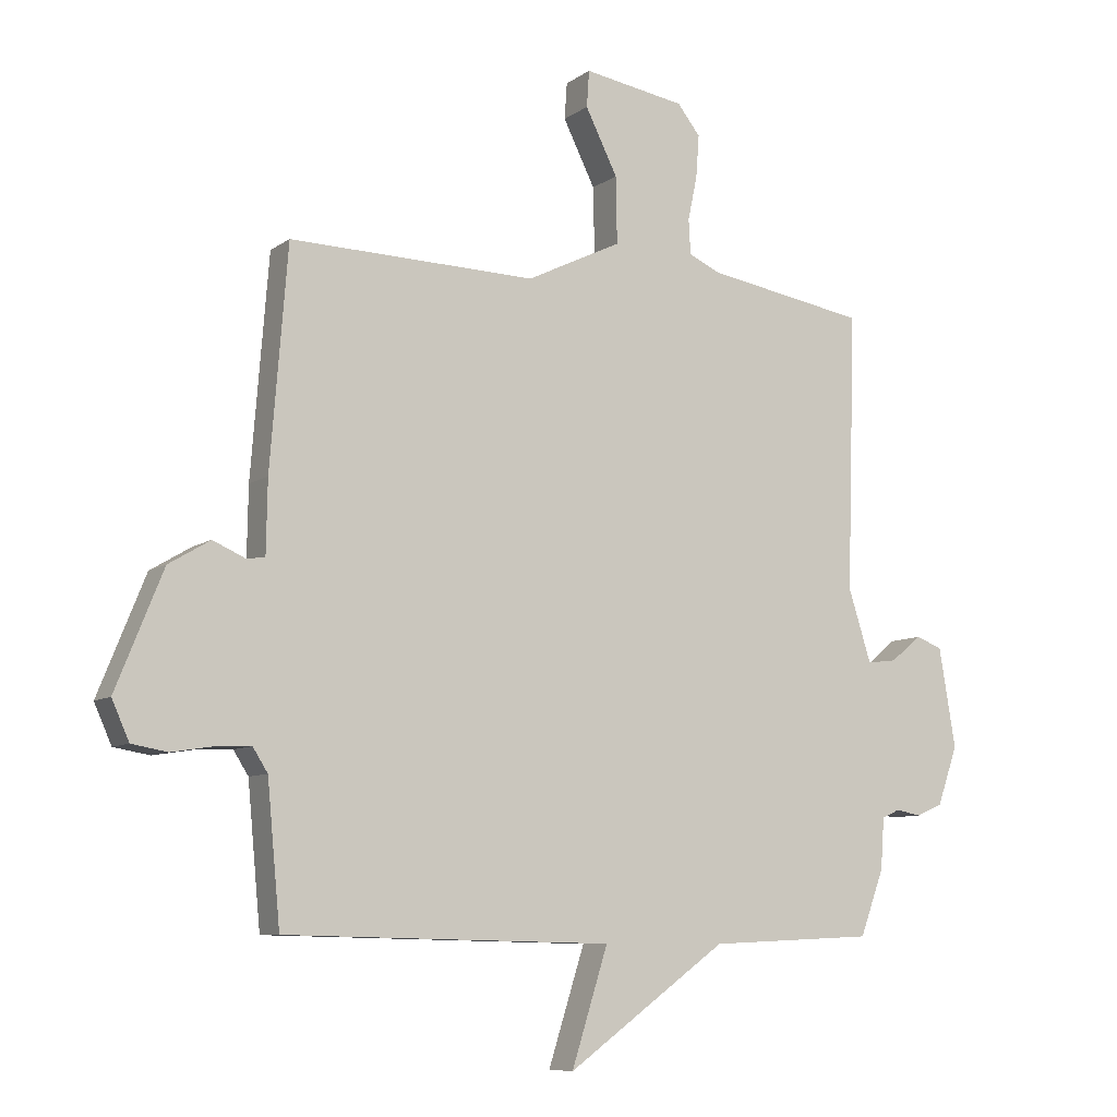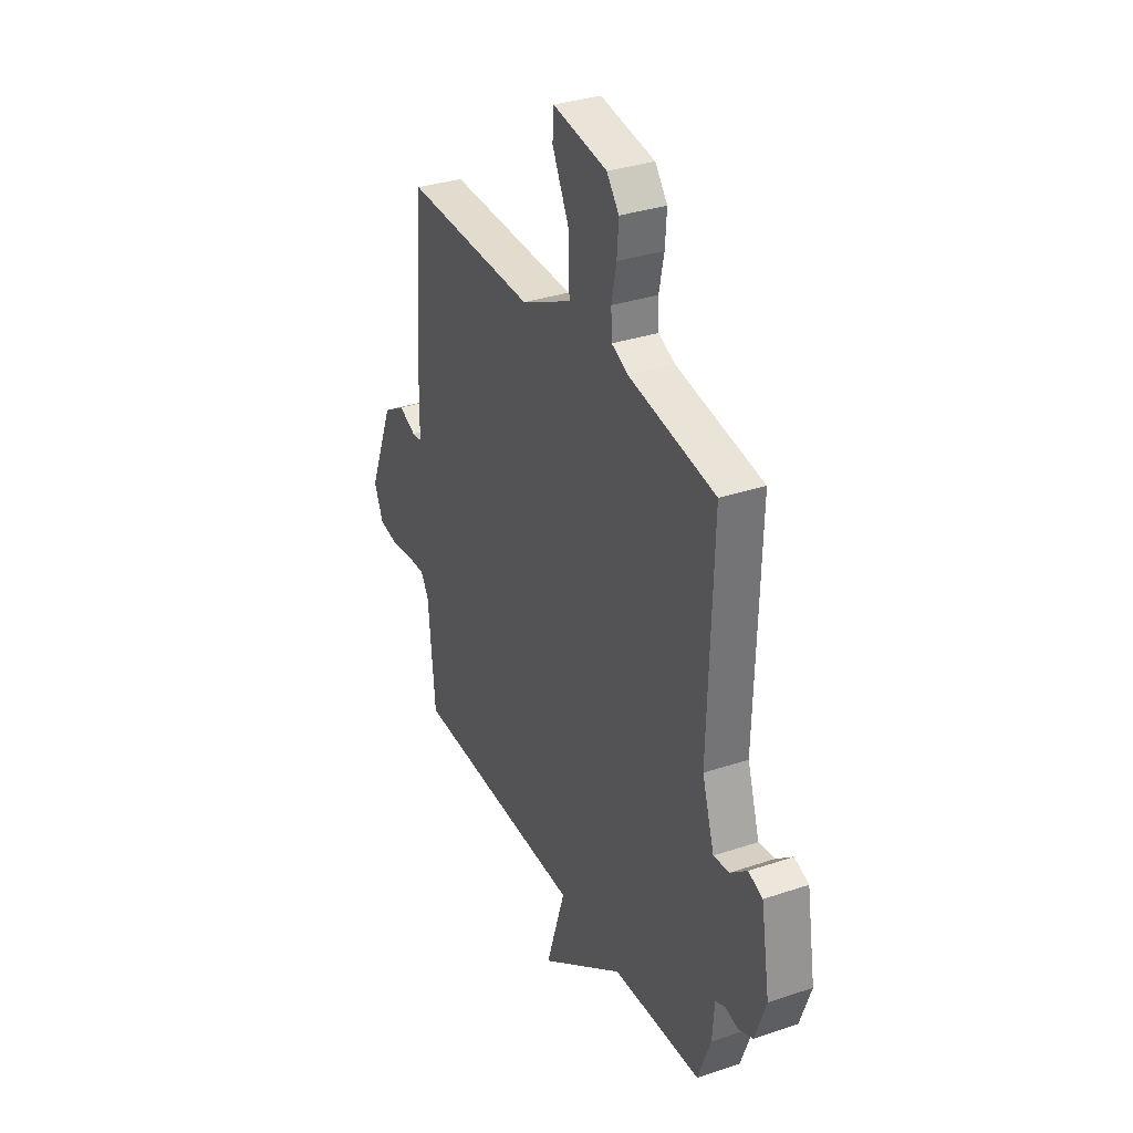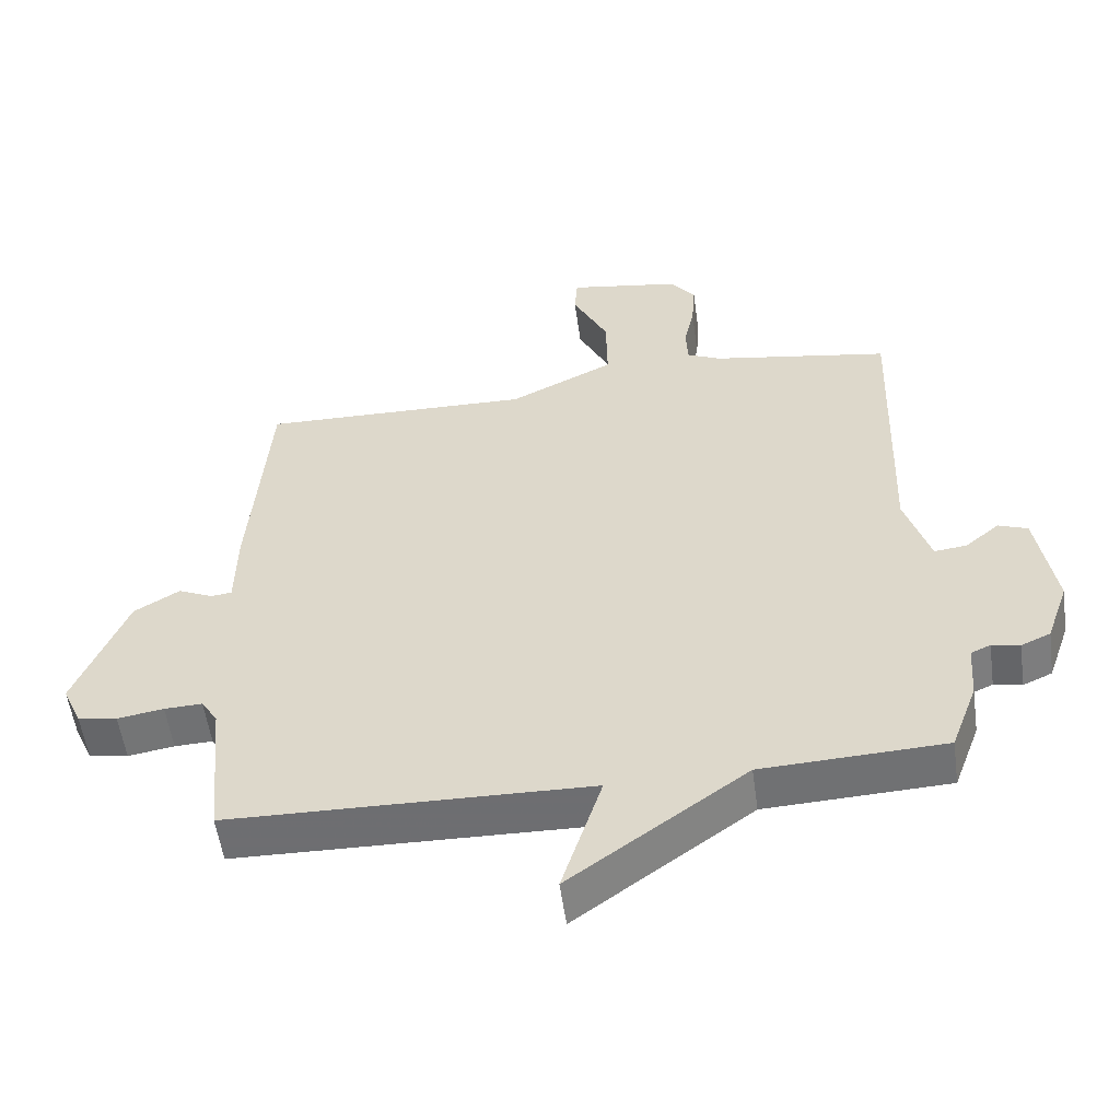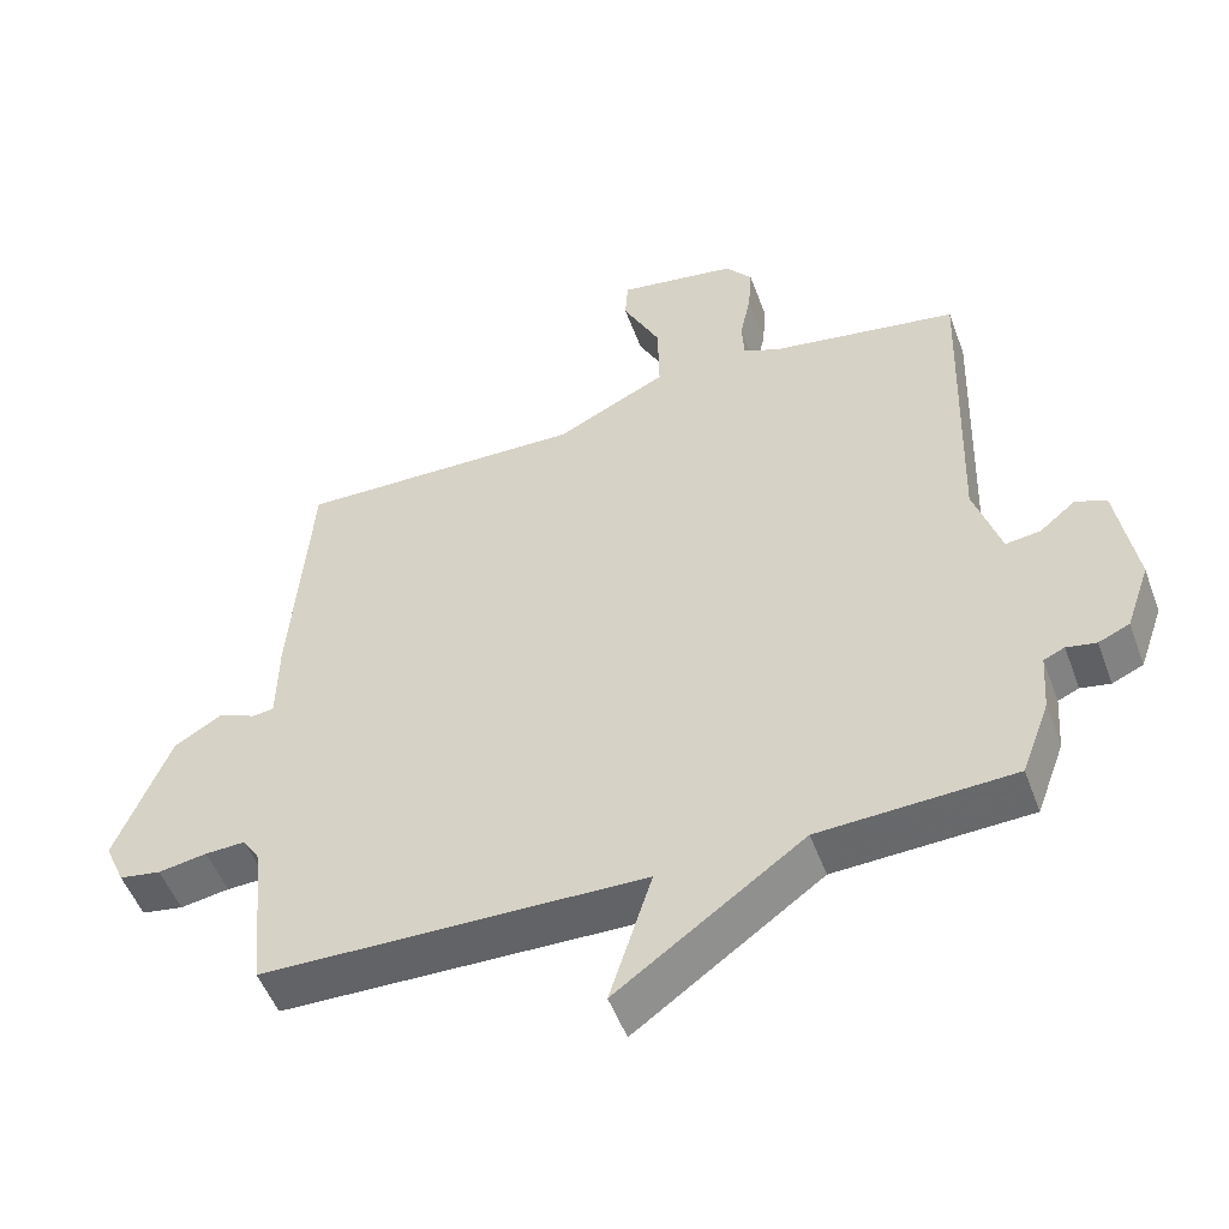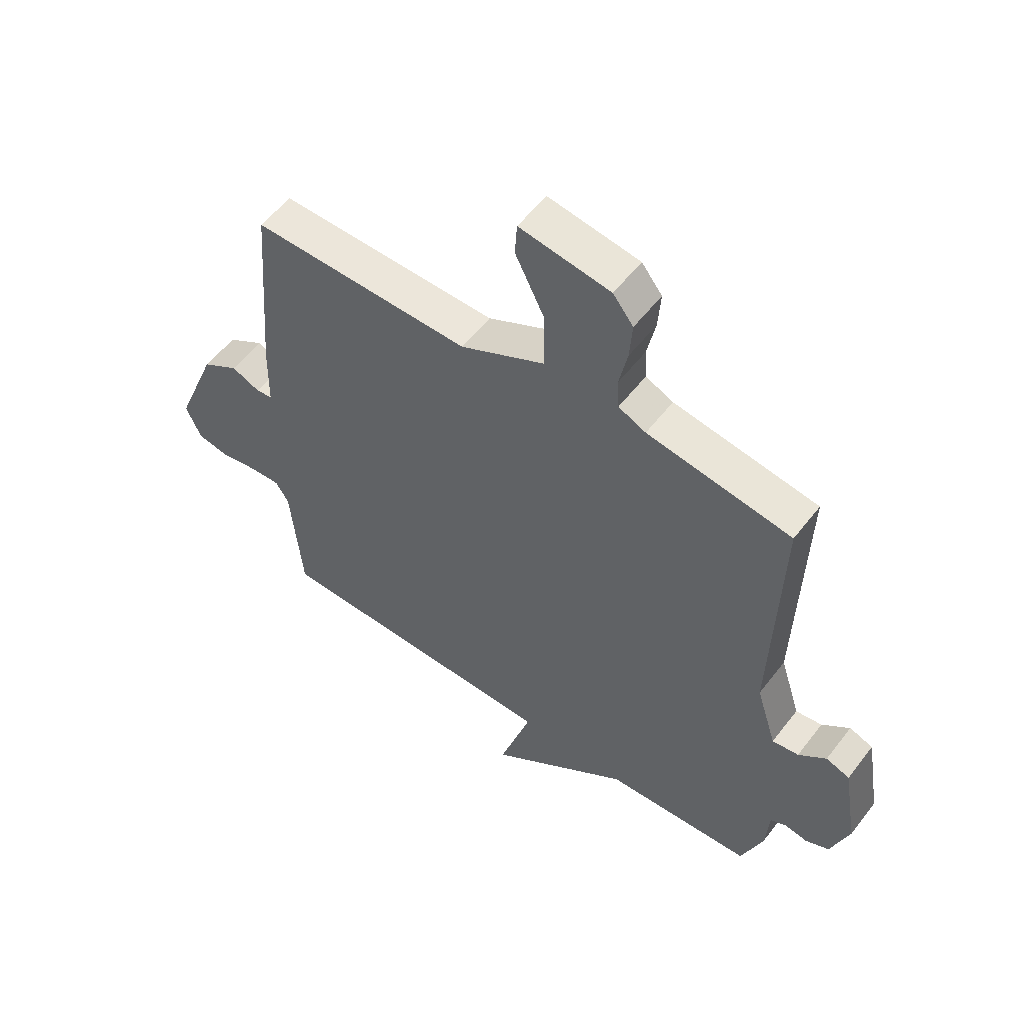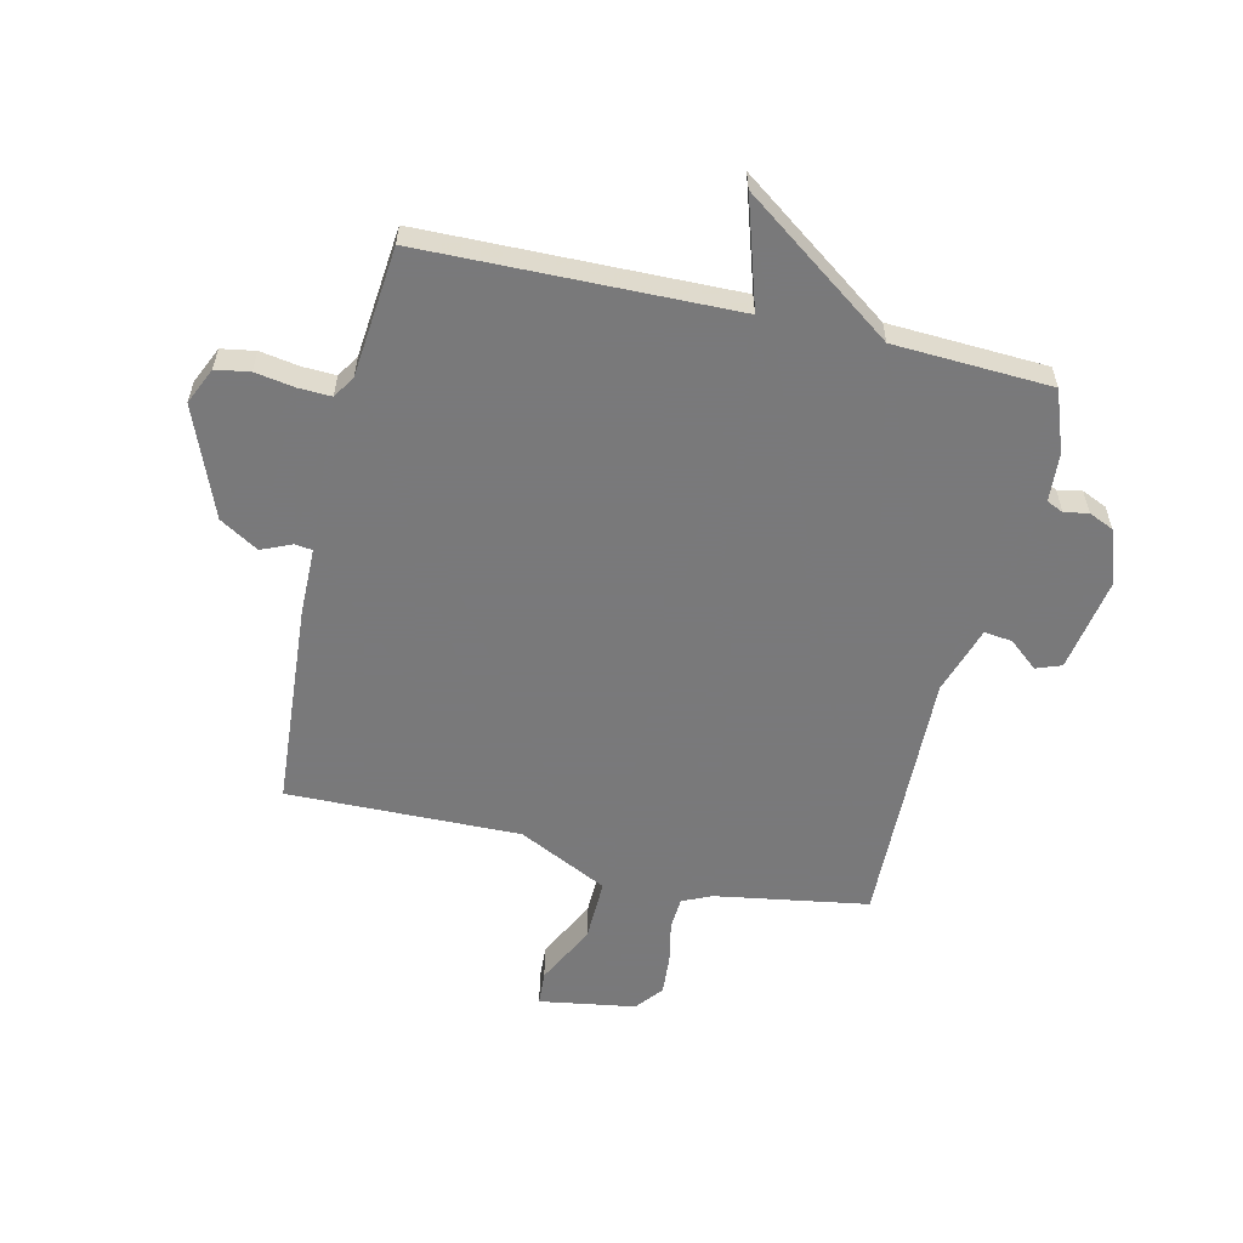
<metadata>
{"format":"obj","ext":"obj","renderer":"f3d","projection":"perspective","resolution":1024,"background":"white","views":[{"elev":-8.3,"azim":150.5,"up":"+Z"},{"elev":33.3,"azim":-114.8,"up":"+Z"},{"elev":-54.7,"azim":-172.2,"up":"+Z"},{"elev":-51.5,"azim":-159.9,"up":"+Z"},{"elev":55.1,"azim":-143.2,"up":"+Z"},{"elev":-57.8,"azim":166.7,"up":"+Y"}]}
</metadata>
<code>
v 0.5 0.07 -0.5
v -0.031 0.07 -0.512
v 0.028 0.07 -0.698
v -0.231 0.07 -0.512
v -0.5 0.07 -0.5
v -0.539 0.07 -0.395
v -0.545 0.07 -0.312
v -0.574 0.07 -0.299
v -0.615 0.07 -0.307
v -0.658 0.07 -0.288
v -0.691 0.07 -0.194
v -0.664 0.07 -0.033
v -0.621 0.07 -0.017
v -0.571 0.07 -0.058
v -0.523 0.07 -0.064
v -0.486 0.07 0.053
v -0.5 0.07 0.5
v -0.238 0.07 0.544
v -0.188 0.07 0.567
v -0.185 0.07 0.623
v -0.2 0.07 0.695
v -0.205 0.07 0.763
v -0.168 0.07 0.81
v -0.003 0.07 0.837
v 0.001 0.07 0.778
v -0.051 0.07 0.674
v -0.053 0.07 0.566
v 0.101 0.07 0.491
v 0.5 0.07 0.5
v 0.528 0.07 0.148
v 0.53 0.07 0.031
v 0.56 0.07 0.027
v 0.612 0.07 0.05
v 0.679 0.07 0.01
v 0.755 0.07 -0.178
v 0.727 0.07 -0.241
v 0.669 0.07 -0.251
v 0.601 0.07 -0.24
v 0.545 0.07 -0.238
v 0.521 0.07 -0.276
v 0.5 0 -0.5
v -0.031 0 -0.512
v 0.028 0 -0.698
v -0.231 0 -0.512
v -0.5 0 -0.5
v -0.539 0 -0.395
v -0.545 0 -0.312
v -0.574 0 -0.299
v -0.615 0 -0.307
v -0.658 0 -0.288
v -0.691 0 -0.194
v -0.664 0 -0.033
v -0.621 0 -0.017
v -0.571 0 -0.058
v -0.523 0 -0.064
v -0.486 0 0.053
v -0.5 0 0.5
v -0.238 0 0.544
v -0.188 0 0.567
v -0.185 0 0.623
v -0.2 0 0.695
v -0.205 0 0.763
v -0.168 0 0.81
v -0.003 0 0.837
v 0.001 0 0.778
v -0.051 0 0.674
v -0.053 0 0.566
v 0.101 0 0.491
v 0.5 0 0.5
v 0.528 0 0.148
v 0.53 0 0.031
v 0.56 0 0.027
v 0.612 0 0.05
v 0.679 0 0.01
v 0.755 0 -0.178
v 0.727 0 -0.241
v 0.669 0 -0.251
v 0.601 0 -0.24
v 0.545 0 -0.238
v 0.521 0 -0.276
f 36 37 38
f 35 36 38
f 34 35 38
f 33 34 38
f 32 33 38
f 31 32 38 39
f 28 29 30 31
f 31 39 40
f 28 31 40
f 27 28 40
f 24 25 26
f 23 24 26
f 22 23 26
f 21 22 26
f 20 21 26
f 19 20 26 27
f 40 1 2
f 27 40 2
f 19 27 2
f 18 19 2
f 12 13 14
f 11 12 14
f 10 11 14
f 9 10 14
f 8 9 14
f 7 8 14 15
f 7 15 16
f 6 7 16
f 5 6 16
f 4 5 16
f 4 16 17
f 3 4 17
f 2 3 17
f 2 17 18
f 78 77 76
f 78 76 75
f 78 75 74
f 78 74 73
f 78 73 72
f 79 78 72 71
f 71 70 69 68
f 80 79 71
f 80 71 68
f 80 68 67
f 66 65 64
f 66 64 63
f 66 63 62
f 66 62 61
f 66 61 60
f 67 66 60 59
f 42 41 80
f 42 80 67
f 42 67 59
f 42 59 58
f 54 53 52
f 54 52 51
f 54 51 50
f 54 50 49
f 54 49 48
f 55 54 48 47
f 56 55 47
f 56 47 46
f 56 46 45
f 56 45 44
f 57 56 44
f 57 44 43
f 57 43 42
f 58 57 42
f 1 41 42 2
f 2 42 43 3
f 3 43 44 4
f 4 44 45 5
f 5 45 46 6
f 6 46 47 7
f 7 47 48 8
f 8 48 49 9
f 9 49 50 10
f 10 50 51 11
f 11 51 52 12
f 12 52 53 13
f 13 53 54 14
f 14 54 55 15
f 15 55 56 16
f 16 56 57 17
f 17 57 58 18
f 18 58 59 19
f 19 59 60 20
f 20 60 61 21
f 21 61 62 22
f 22 62 63 23
f 23 63 64 24
f 24 64 65 25
f 25 65 66 26
f 26 66 67 27
f 27 67 68 28
f 28 68 69 29
f 29 69 70 30
f 30 70 71 31
f 31 71 72 32
f 32 72 73 33
f 33 73 74 34
f 34 74 75 35
f 35 75 76 36
f 36 76 77 37
f 37 77 78 38
f 38 78 79 39
f 39 79 80 40
f 40 80 41 1

</code>
